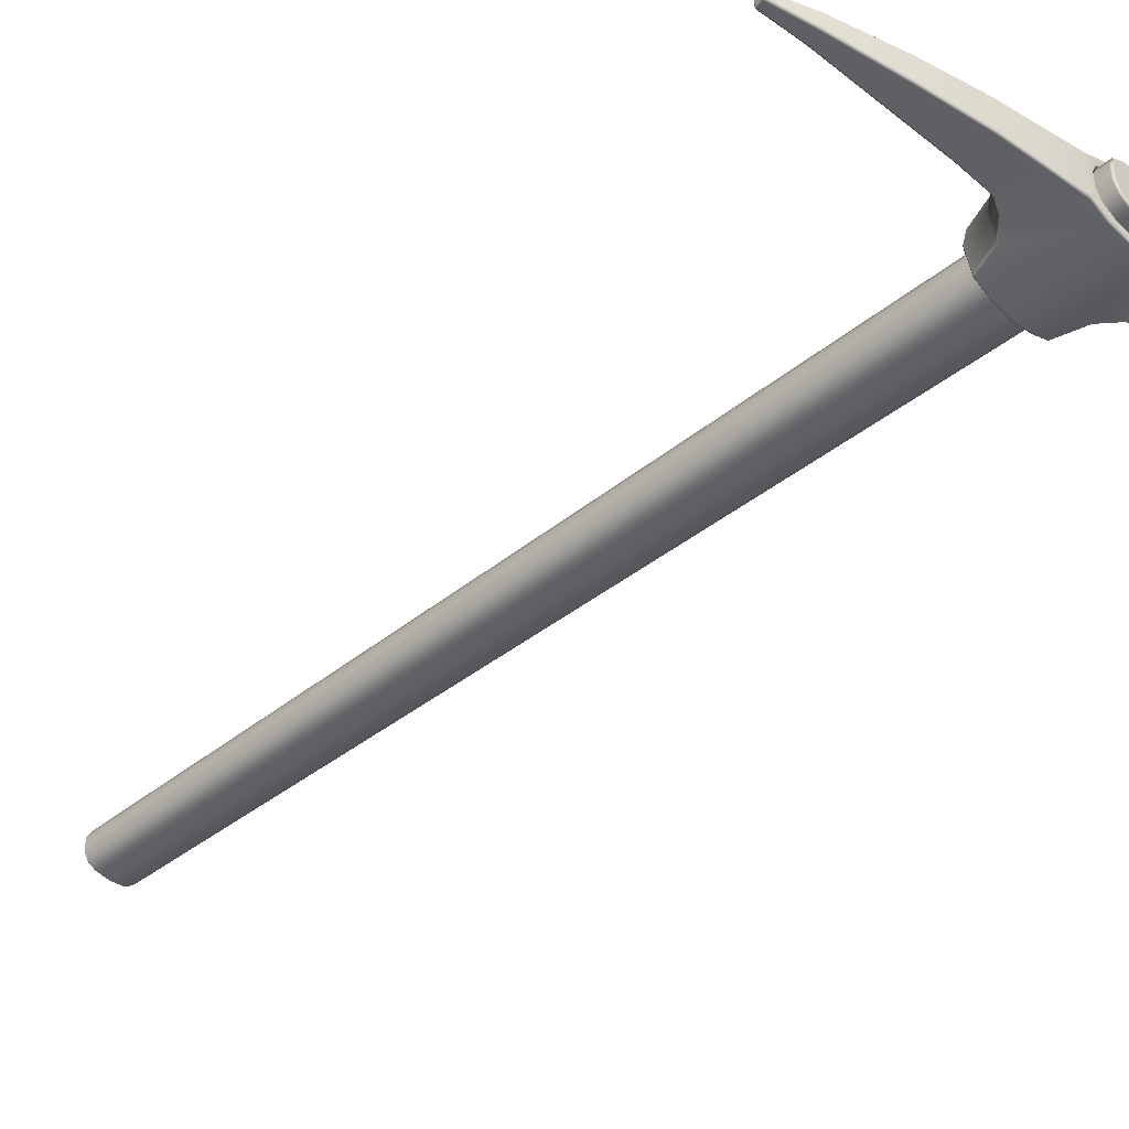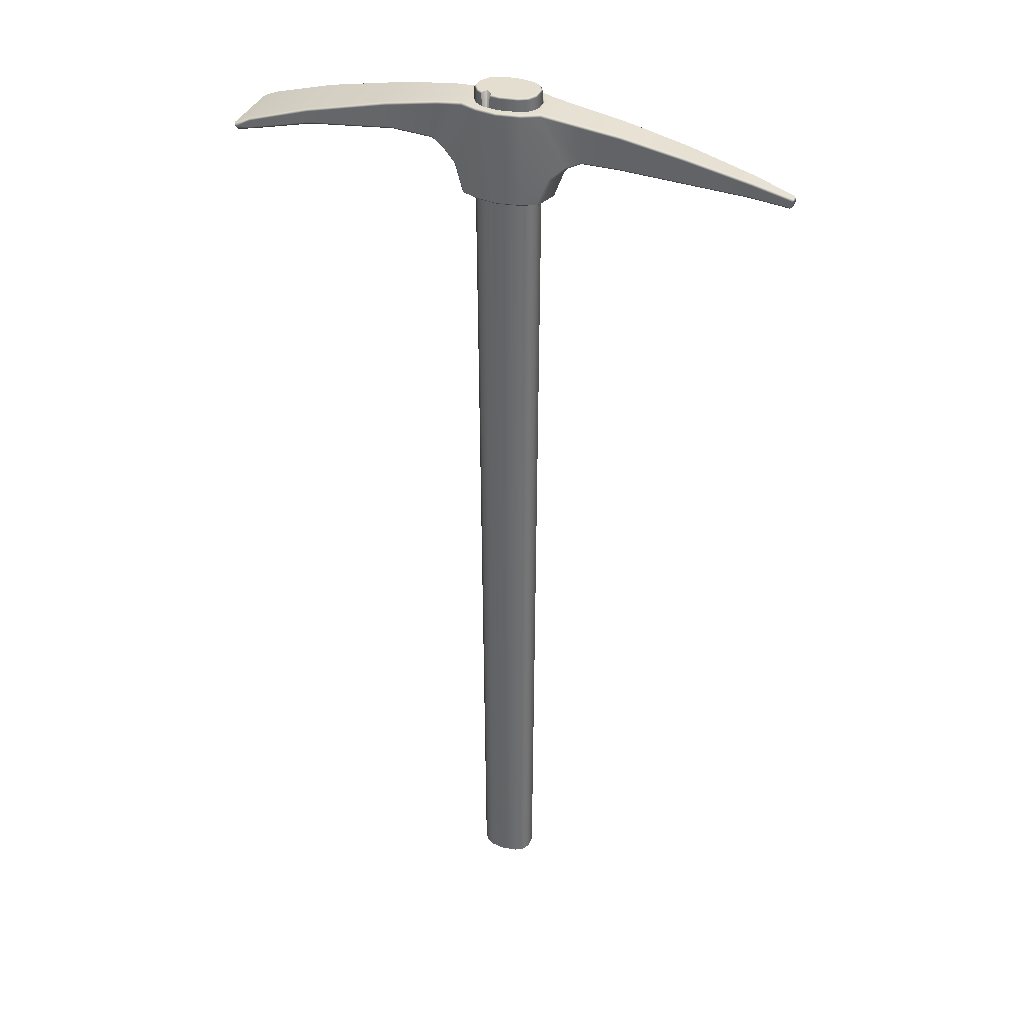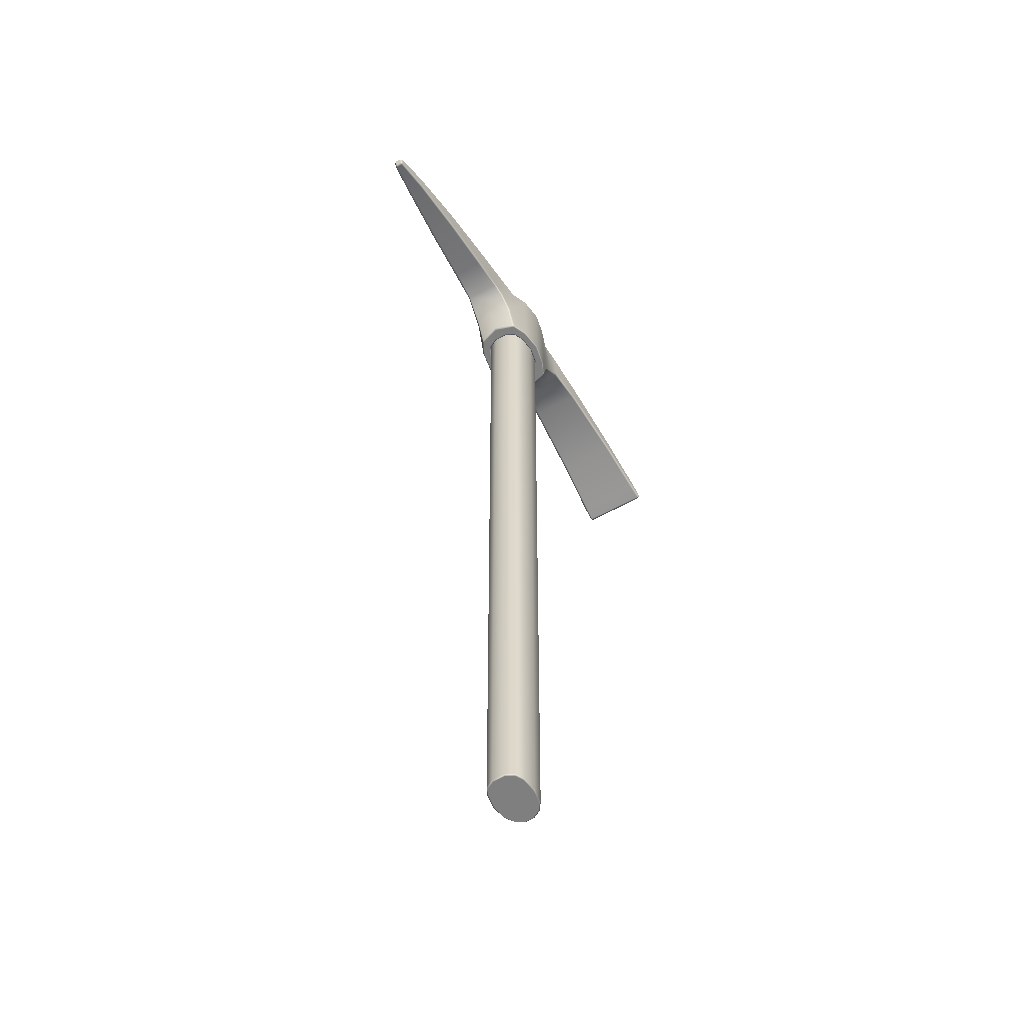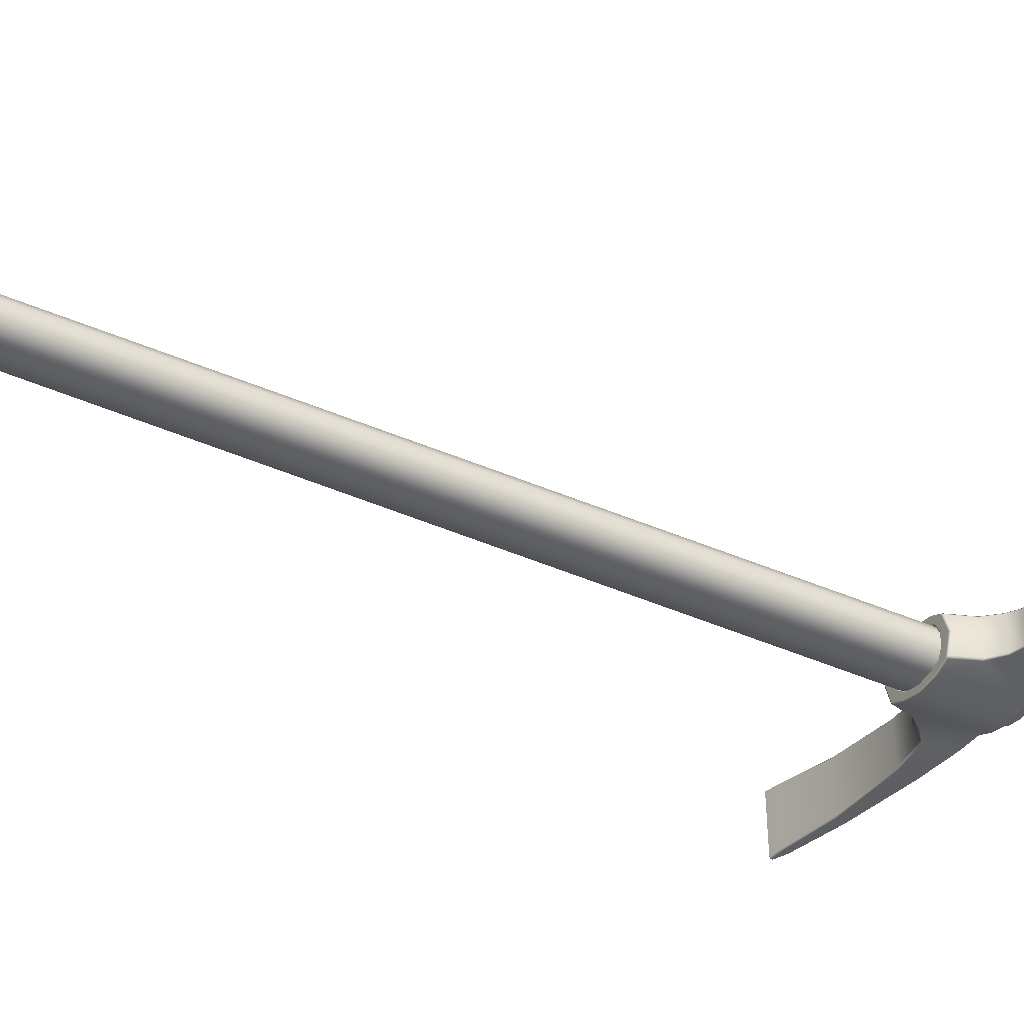
<metadata>
{"format":"obj","ext":"obj","renderer":"f3d","projection":"perspective","resolution":1024,"background":"white","views":[{"elev":-42.2,"azim":133.7,"up":"+Z"},{"elev":35.8,"azim":20.2,"up":"+Y"},{"elev":-59.7,"azim":119.5,"up":"+Y"},{"elev":-38.4,"azim":60.2,"up":"+Z"}]}
</metadata>
<code>
o Pick_Cylinder
v -0.00193 0.8004 -0.02097
v 0.01315 0.8004 -0.01895
v 0.02129 0.8004 -0.01458
v 0.02584 0.8004 -0.006269
v 0.02558 0.8004 0.006713
v 0.02129 0.8004 0.0147
v 0.01315 0.8004 0.01883
v -0.00211 0.8004 0.02096
v -0.02471 0.8004 0.01274
v -0.02982 0.8004 0.004681
v -0.02982 0.8004 -0.004681
v -0.02447 0.8004 -0.01365
v -0.01658 0.8004 -0.01869
v -0.001911 0.8574 -0.01925
v -0.001931 0.8556 -0.02112
v 0.01268 0.8574 -0.0173
v 0.01326 0.8556 -0.01909
v 0.0201 0.8574 -0.01331
v 0.02145 0.8556 -0.01468
v 0.02417 0.8574 -0.005857
v 0.02603 0.8556 -0.006313
v 0.02394 0.8574 0.006278
v 0.02577 0.8556 0.00676
v 0.0201 0.8574 0.01342
v 0.02145 0.8556 0.01481
v 0.0127 0.8574 0.01717
v 0.01326 0.8556 0.01896
v -0.00208 0.8574 0.01924
v -0.002112 0.8556 0.02111
v -0.02351 0.8574 0.01152
v -0.02487 0.8556 0.01284
v -0.02817 0.8574 0.004176
v -0.03002 0.8556 0.004714
v -0.02817 0.8574 -0.004203
v -0.03002 0.8556 -0.004714
v -0.02327 0.8574 -0.01242
v -0.02463 0.8556 -0.01374
v -0.01601 0.8574 -0.01705
v -0.01668 0.8556 -0.01882
v -0.001902 0.000512 -0.01688
v -0.001914 0.001656 -0.01804
v 0.01069 0.000512 -0.01519
v 0.01105 0.001656 -0.0163
v 0.0172 0.000512 -0.01169
v 0.01805 0.001656 -0.01254
v 0.0208 0.000512 -0.005113
v 0.02196 0.001656 -0.005396
v 0.02059 0.000512 0.005464
v 0.02174 0.001656 0.005764
v 0.01721 0.000512 0.01177
v 0.01805 0.001656 0.01263
v 0.0107 0.000512 0.01507
v 0.01105 0.001656 0.01618
v -0.002049 0.000512 0.01685
v -0.002069 0.001656 0.01801
v -0.01383 0.000512 0.01479
v -0.01427 0.001656 0.01588
v -0.02065 0.000512 0.01013
v -0.0215 0.001656 0.01095
v -0.02474 0.000512 0.003684
v -0.02589 0.001656 0.004017
v -0.02474 0.000512 -0.003715
v -0.02589 0.001656 -0.004031
v -0.02044 0.000512 -0.01092
v -0.02129 0.001656 -0.01174
v -0.01409 0.000512 -0.01498
v -0.01451 0.001656 -0.01607
v -0.01853 0.8574 0.01492
v -0.0102 0.8574 0.01782
v -0.01925 0.8556 0.01667
v -0.01078 0.8556 0.01959
v -0.01553 0.8004 0.01857
v -0.01572 0.8574 0.01183
v -0.01261 0.8574 0.01442
v -0.001922 0.401 -0.01951
v 0.0121 0.401 -0.01763
v 0.01967 0.401 -0.01356
v 0.0239 0.401 -0.005832
v 0.02366 0.401 0.006238
v 0.01967 0.401 0.01367
v 0.0121 0.401 0.0175
v -0.00209 0.401 0.01949
v -0.0231 0.401 0.01185
v -0.02786 0.401 0.004349
v -0.02786 0.401 -0.004356
v -0.02288 0.401 -0.01269
v -0.01554 0.401 -0.01738
v -0.0149 0.401 0.01722
v -0.2411 0.7972 0.02931
v -0.07085 0.8109 -4e-06
v 0.24 0.7908 0.002363
v 0.2427 0.7926 0.002135
v 0.2406 0.7929 0.004531
v 0.2424 0.8001 0.002251
v 0.2419 0.7981 0.004524
v 0.244 0.7974 0.002135
v -0.1705 0.8091 0.02551
v -0.1711 0.8113 0.02766
v -0.09729 0.8147 0.02138
v -0.09777 0.8169 0.02353
v 0.09821 0.8057 0.01313
v 0.09833 0.8079 0.0153
v 0.1504 0.8015 0.01034
v 0.1506 0.8037 0.01251
v 0.1529 0.8246 0.01022
v 0.1527 0.8224 0.01251
v 0.09984 0.8359 0.01299
v 0.09972 0.8338 0.0153
v -0.1023 0.8379 0.02136
v -0.1019 0.8358 0.02353
v -0.1742 0.8224 0.0255
v -0.1736 0.8203 0.02766
v -0.05696 0.8427 0.02076
v -0.05652 0.8449 0.01833
v -0.0617 0.8133 0.02094
v -0.06292 0.8111 0.01887
v 0.2072 0.7985 0.008205
v 0.2068 0.7963 0.006037
v 0.2089 0.8082 0.008205
v 0.2093 0.8103 0.005927
v -0.02161 0.8442 0.02541
v -0.02041 0.8464 0.02384
v -0.03636 0.8464 0.01683
v -0.03616 0.8442 0.01921
v -0.002261 0.8442 0.02901
v -0.002213 0.8464 0.02723
v 0.03299 0.8464 0.01678
v 0.03281 0.8442 0.01921
v 0.01701 0.8464 0.02442
v 0.01819 0.8442 0.02597
v 0.06617 0.839 0.01726
v 0.06602 0.8412 0.01491
v -0.2406 0.8012 0.02922
v -0.2382 0.7948 0.02923
v -0.2394 0.7981 0.03139
v -0.2244 0.7996 0.03057
v -0.2237 0.7974 0.02842
v -0.2263 0.8049 0.03057
v -0.227 0.807 0.02841
v -0.02604 0.7646 0.01346
v -0.02468 0.7659 0.01265
v 0.02145 0.7659 0.01481
v 0.02284 0.7646 0.01559
v -0.01638 0.7659 0.01859
v -0.01719 0.7646 0.01965
v 0.01378 0.7646 0.02014
v 0.01296 0.7659 0.01906
v -0.00208 0.7646 0.02231
v -0.002047 0.7659 0.02111
v -0.0397 0.7646 -4e-06
v -0.04169 0.7659 -4e-06
v -0.03433 0.7646 0.01841
v 0.01819 0.7659 0.02597
v 0.01738 0.7646 0.0249
v 0.03081 0.7646 0.01844
v -0.0208 0.7646 0.02435
v -0.02161 0.7659 0.02541
v -0.002261 0.7659 0.02901
v -0.002228 0.7646 0.0278
v 0.03685 0.7646 -4e-06
v 0.03899 0.7659 -4e-06
v -0.02464 0.8448 0.01269
v -0.02655 0.8464 0.01325
v 0.02341 0.8464 0.01533
v 0.02145 0.8448 0.01481
v -0.01721 0.8464 0.01968
v -0.01638 0.8448 0.01859
v 0.01296 0.8448 0.01906
v 0.0138 0.8464 0.02016
v -0.002081 0.8464 0.02235
v -0.002047 0.8448 0.02111
v -0.05905 0.8032 -4e-06
v -0.0489 0.7899 -4e-06
v 0.04784 0.7893 -4e-06
v 0.05883 0.8019 -4e-06
v 0.0677 0.8069 -4e-06
v 0.06763 0.8084 0.01662
v 0.0677 0.8069 0.01519
v 0.03318 0.7659 0.01786
v 0.03133 0.7659 0.01987
v 0.0411 0.7898 0.01959
v 0.04284 0.7894 0.01785
v 0.05532 0.8012 0.01698
v 0.05457 0.8025 0.01844
v -0.03443 0.7659 0.01992
v -0.03657 0.7659 0.01756
v -0.04337 0.79 0.01727
v -0.04126 0.7906 0.0194
v -0.05465 0.8038 0.01721
v -0.05261 0.8044 0.01918
v -0.0294 0.7659 0.004986
v -0.03099 0.7646 0.004988
v -0.03134 0.8464 0.005001
v -0.02929 0.8448 0.004999
v 0.0259 0.7659 0.006362
v 0.02756 0.7646 0.006365
v 0.02803 0.8464 0.006367
v 0.0259 0.8448 0.006363
v -0.2411 0.7972 -0.02932
v 0.24 0.7908 -0.002371
v 0.2427 0.7926 -0.002143
v 0.2406 0.7929 -0.004539
v 0.2424 0.8001 -0.00226
v 0.2419 0.7981 -0.004533
v 0.244 0.7974 -0.002143
v -0.1705 0.8091 -0.02552
v -0.1711 0.8113 -0.02767
v -0.09729 0.8147 -0.02138
v -0.09777 0.8169 -0.02354
v 0.09821 0.8057 -0.01314
v 0.09833 0.8079 -0.01531
v 0.1504 0.8015 -0.01035
v 0.1506 0.8037 -0.01251
v 0.1529 0.8246 -0.01022
v 0.1527 0.8224 -0.01251
v 0.09984 0.8359 -0.013
v 0.09972 0.8338 -0.01531
v -0.1023 0.8379 -0.02137
v -0.1019 0.8358 -0.02354
v -0.1742 0.8224 -0.02551
v -0.1736 0.8203 -0.02767
v -0.05696 0.8427 -0.02077
v -0.05652 0.8449 -0.01833
v -0.0617 0.8133 -0.02095
v -0.06292 0.8111 -0.01888
v 0.2072 0.7985 -0.008214
v 0.2068 0.7963 -0.006045
v 0.2089 0.8082 -0.008214
v 0.2093 0.8103 -0.005936
v -0.02161 0.8442 -0.02542
v -0.02041 0.8464 -0.02385
v -0.03636 0.8464 -0.01684
v -0.03616 0.8442 -0.01922
v -0.002261 0.8442 -0.02902
v -0.002213 0.8464 -0.02724
v 0.03299 0.8464 -0.01679
v 0.03281 0.8442 -0.01922
v 0.01701 0.8464 -0.02442
v 0.01819 0.8442 -0.02598
v 0.06617 0.839 -0.01727
v 0.06602 0.8412 -0.01492
v -0.2406 0.8012 -0.02923
v -0.2382 0.7948 -0.02924
v -0.2394 0.7981 -0.03139
v -0.2244 0.7996 -0.03058
v -0.2237 0.7974 -0.02842
v -0.2263 0.8049 -0.03058
v -0.227 0.807 -0.02842
v -0.02604 0.7646 -0.01346
v -0.02468 0.7659 -0.01266
v 0.02145 0.7659 -0.01482
v 0.02284 0.7646 -0.0156
v -0.01638 0.7659 -0.0186
v -0.01719 0.7646 -0.01966
v 0.01378 0.7646 -0.02014
v 0.01296 0.7659 -0.01907
v -0.00208 0.7646 -0.02232
v -0.002047 0.7659 -0.02111
v -0.03433 0.7646 -0.01842
v 0.01819 0.7659 -0.02598
v 0.01738 0.7646 -0.02491
v 0.03081 0.7646 -0.01845
v -0.0208 0.7646 -0.02436
v -0.02161 0.7659 -0.02542
v -0.002261 0.7659 -0.02902
v -0.002228 0.7646 -0.02781
v -0.02464 0.8448 -0.01269
v -0.02655 0.8464 -0.01326
v 0.02341 0.8464 -0.01534
v 0.02145 0.8448 -0.01482
v -0.01721 0.8464 -0.01969
v -0.01638 0.8448 -0.0186
v 0.01296 0.8448 -0.01907
v 0.0138 0.8464 -0.02017
v -0.002081 0.8464 -0.02235
v -0.002047 0.8448 -0.02111
v 0.06763 0.8084 -0.01663
v 0.0677 0.8069 -0.0152
v 0.03318 0.7659 -0.01787
v 0.03133 0.7659 -0.01988
v 0.0411 0.7898 -0.0196
v 0.04284 0.7894 -0.01786
v 0.05532 0.8012 -0.01698
v 0.05457 0.8025 -0.01844
v -0.03443 0.7659 -0.01993
v -0.03657 0.7659 -0.01757
v -0.04337 0.79 -0.01728
v -0.04126 0.7906 -0.01941
v -0.05465 0.8038 -0.01721
v -0.05261 0.8044 -0.01919
v -0.0294 0.7659 -0.004994
v -0.03099 0.7646 -0.004996
v -0.03134 0.8464 -0.005009
v -0.02929 0.8448 -0.005007
v 0.0259 0.7659 -0.006371
v 0.02756 0.7646 -0.006374
v 0.02803 0.8464 -0.006375
v 0.0259 0.8448 -0.006371
v -0.03633 0.8461 0.007642
v -0.03633 0.8461 -0.00765
v 0.03299 0.8464 -0.007613
v 0.03299 0.8464 0.007605
f 71 69 72
f 73 68 72
f 68 70 72
f 69 74 72
f 73 72 74
f 13 39 15 1
f 3 19 21 4
f 4 21 23 5
f 5 23 25 6
f 6 25 27 7
f 7 27 29 8
f 31 70 68 30
f 9 31 33 10
f 10 33 35 11
f 11 35 37 12
f 12 37 39 13
f 1 15 17 2
f 2 17 19 3
f 86 12 13 87
f 75 1 2 76
f 85 11 12 86
f 84 10 11 85
f 83 9 10 84
f 88 72 9 83
f 82 8 72 88
f 81 7 8 82
f 80 6 7 81
f 79 5 6 80
f 78 4 5 79
f 77 3 4 78
f 76 2 3 77
f 50 44 46 48
f 17 15 14 16
f 19 17 16 18
f 21 19 18 20
f 23 21 20 22
f 25 23 22 24
f 27 25 24 26
f 29 27 26 28
f 14 38 73 74
f 33 31 30 32
f 35 33 32 34
f 37 35 34 36
f 39 37 36 38
f 15 39 38 14
f 30 36 34 32
f 41 43 42 40
f 43 45 44 42
f 45 47 46 44
f 47 49 48 46
f 49 51 50 48
f 51 53 52 50
f 53 55 54 52
f 55 57 56 54
f 57 59 58 56
f 59 61 60 58
f 61 63 62 60
f 63 65 64 62
f 65 67 66 64
f 67 41 40 66
f 71 29 28 69
f 16 14 28 26
f 18 16 26 24
f 20 18 24 22
f 72 70 31 9
f 73 38 36 30
f 8 29 71 72
f 28 14 74 69
f 42 44 50 52
f 40 42 52 54
f 66 40 54 56
f 64 66 56 58
f 62 64 58 60
f 68 73 30
f 87 13 1 75
f 67 87 75 41
f 43 76 77 45
f 45 77 78 47
f 47 78 79 49
f 49 79 80 51
f 51 80 81 53
f 53 81 82 55
f 55 82 88 57
f 57 88 83 59
f 59 83 84 61
f 61 84 85 63
f 63 85 86 65
f 41 75 76 43
f 65 86 87 67
f 98 112 138 136
f 90 116 99
f 150 192 140 152
f 166 163 123 122
f 102 108 131 177
f 121 157 158 125
f 169 170 126 129
f 144 141 162 167
f 180 153 154 155
f 116 189 190 115
f 184 128 130 181
f 190 188 121 124
f 140 145 156 152
f 145 148 159 156
f 148 146 154 159
f 146 143 155 154
f 142 147 168 165
f 196 143 142 195
f 152 156 157 185
f 136 138 135
f 104 106 108 102
f 143 196 160 155
f 170 166 122 126
f 115 113 110 100
f 178 183 175 176
f 117 119 106 104
f 147 149 171 168
f 149 144 167 171
f 100 110 112 98
f 181 130 153 180
f 164 169 129 127
f 125 158 153 130
f 91 92 93
f 94 95 96
f 135 133 89
f 134 135 89
f 118 91 93 117
f 137 97 98 136
f 97 99 100 98
f 177 131 128 184
f 101 103 104 102
f 120 105 106 119
f 105 107 108 106
f 114 109 110 113
f 109 111 112 110
f 122 123 124 121
f 132 127 128 131
f 173 187 189 172
f 123 114 113 124
f 99 116 115 100
f 126 122 121 125
f 127 129 130 128
f 103 118 117 104
f 94 120 119 95
f 129 126 125 130
f 107 132 131 108
f 139 133 135 138
f 134 137 136 135
f 95 93 92 96
f 111 139 138 112
f 93 95 119 117
f 174 182 179 161
f 121 188 185 157
f 159 154 153 158
f 156 159 158 157
f 147 142 143 146
f 141 144 145 140
f 149 147 146 148
f 144 149 148 145
f 191 141 140 192
f 195 142 165 198
f 179 180 155
f 141 191 194 162
f 187 173 151 186
f 167 162 163 166
f 171 167 166 170
f 165 168 169 164
f 168 171 170 169
f 193 163 162 194
f 302 301 297 197
f 123 299 114
f 150 152 186 151
f 175 183 182 174
f 190 124 113 115
f 90 172 189 116
f 198 165 164 197
f 177 178 101 102
f 182 183 184 181
f 181 180 179 182
f 177 184 183 178
f 101 178 176
f 161 179 155 160
f 185 186 152
f 188 190 189 187
f 187 186 185 188
f 89 199 243 134
f 111 220 248 139
f 114 223 218 109
f 107 216 241 132
f 94 203 229 120
f 207 245 247 221
f 120 229 214 105
f 90 208 225
f 103 212 227 118
f 150 259 249 292
f 271 231 232 268
f 211 277 240 217
f 230 234 265 264
f 274 238 235 275
f 105 214 216 107
f 253 272 267 250
f 280 262 261 260
f 225 224 290 289
f 284 281 239 237
f 290 233 230 288
f 249 259 263 254
f 254 263 266 257
f 257 266 261 255
f 255 261 262 252
f 251 270 273 256
f 101 210 212 103
f 97 206 208 99
f 296 295 251 252
f 259 285 264 263
f 101 176 210
f 137 246 206 97
f 134 243 246 137
f 245 244 247
f 133 242 199 89
f 213 211 217 215
f 92 201 205 96
f 252 262 160 296
f 275 235 231 271
f 224 209 219 222
f 278 176 175 283
f 226 213 215 228
f 139 248 242 133
f 256 273 276 258
f 258 276 272 253
f 209 207 221 219
f 109 218 220 111
f 118 227 200 91
f 281 280 260 239
f 269 236 238 274
f 234 239 260 265
f 200 202 201
f 203 205 204
f 244 199 242
f 243 199 244
f 227 226 202 200
f 246 245 207 206
f 206 207 209 208
f 277 284 237 240
f 210 211 213 212
f 229 228 215 214
f 214 215 217 216
f 223 222 219 218
f 218 219 221 220
f 231 230 233 232
f 241 240 237 236
f 173 172 289 287
f 232 233 222 223
f 208 209 224 225
f 235 234 230 231
f 236 237 239 238
f 212 213 226 227
f 203 204 228 229
f 238 239 234 235
f 216 217 240 241
f 248 247 244 242
f 243 244 245 246
f 204 205 201 202
f 220 221 247 248
f 94 96 205 203
f 202 226 228 204
f 174 161 279 282
f 230 264 285 288
f 266 265 260 261
f 263 264 265 266
f 256 255 252 251
f 250 249 254 253
f 258 257 255 256
f 253 254 257 258
f 291 292 249 250
f 295 298 270 251
f 279 262 280
f 250 267 294 291
f 287 286 151 173
f 272 271 268 267
f 276 275 271 272
f 270 269 274 273
f 273 274 275 276
f 293 294 267 268
f 301 236 269 297
f 232 223 300
f 150 151 286 259
f 90 99 208
f 175 174 282 283
f 290 224 222 233
f 90 225 289 172
f 298 297 269 270
f 277 211 210 278
f 282 281 284 283
f 281 282 279 280
f 277 278 283 284
f 210 176 278
f 161 160 262 279
f 285 259 286
f 288 287 289 290
f 287 288 285 286
f 192 150 292
f 301 241 236
f 195 295 296 196
f 197 297 298 198
f 295 195 198 298
f 294 194 191 291
f 293 193 194 294
f 291 191 192 292
f 296 160 196
f 200 201 92 91
f 127 302 197 164
f 268 232 300 293
f 293 300 299 193
f 163 193 299 123
f 299 300 223 114
f 132 241 301 302
f 127 132 302

</code>
